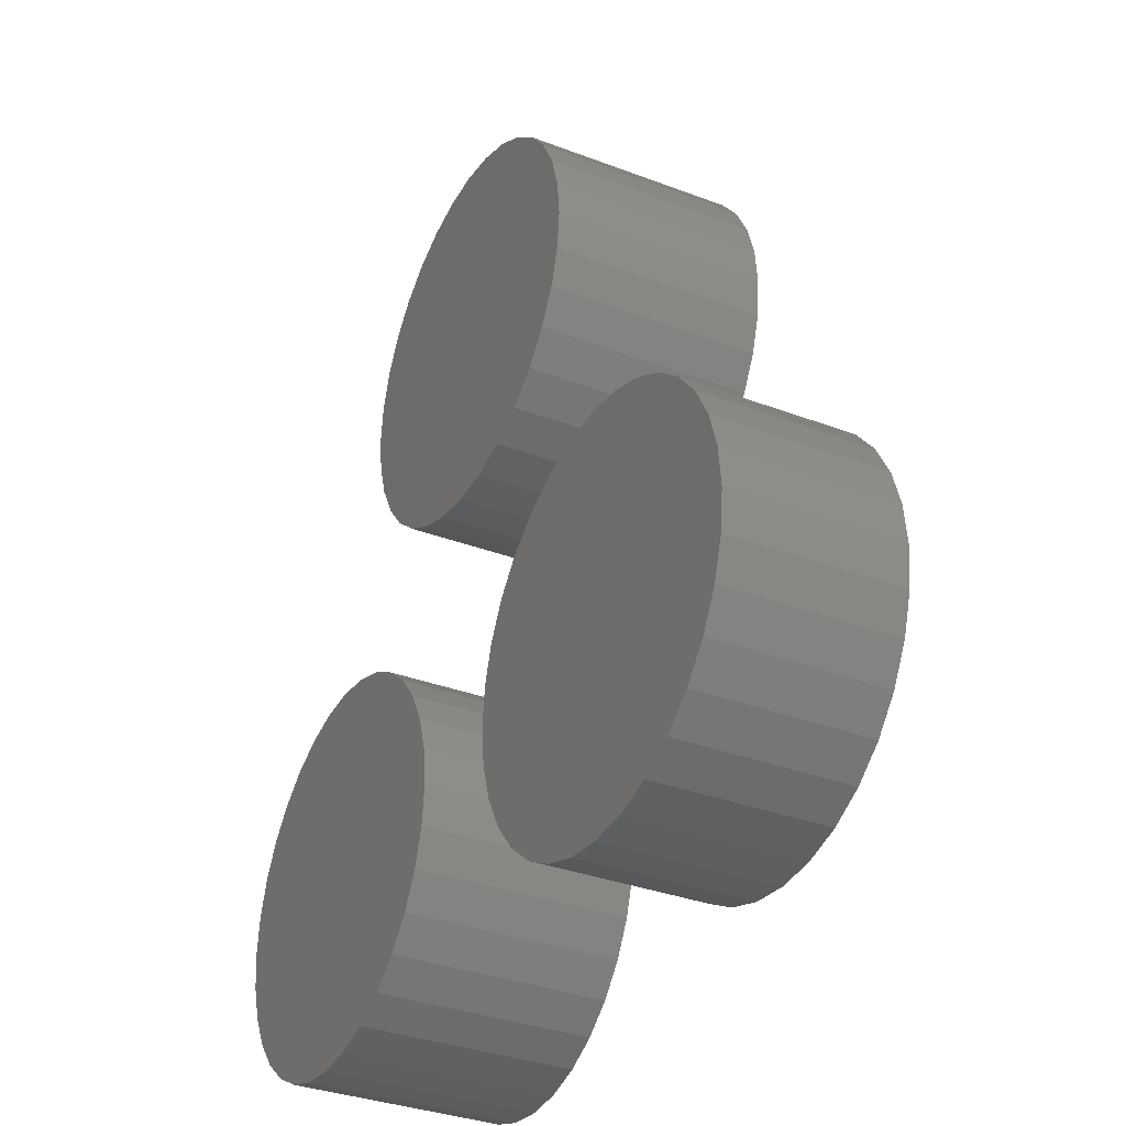
<metadata>
{"format":"stl","ext":"stl","renderer":"f3d","projection":"perspective","resolution":1024,"background":"white","views":[{"elev":-33.5,"azim":62.4,"up":"+Y"}]}
</metadata>
<code>
# stl→obj: 384 verts, 748 faces
v 0.3222 -0.06339 0
v 0.1255 -0.07326 0
v 0.1598 -0.03151 0
v 0.291 -0.07284 0
v 0.2165 -0.134 0
v 0.2011 -0.1627 0
v 0.08441 -0.1726 0
v 0.4182 -0.07284 0
v 0.387 -0.06339 0
v 0.5494 -0.03151 0
v 0.387 -0.3892 0
v 0.4182 -0.3798 0
v 0.5837 -0.3794 0
v 0.5494 -0.4211 0
v 0.3546 -0.0602 0
v 0.2015 0.002749 0
v 0.2492 0.02821 0
v 0.3009 0.04388 0
v 0.3546 0.04918 0
v 0.4084 0.04388 0
v 0.46 0.02821 0
v 0.5077 0.002749 0
v 0.3546 -0.3924 0
v 0.5077 -0.4554 0
v 0.46 -0.4808 0
v 0.4084 -0.4965 0
v 0.3546 -0.5018 0
v 0.3009 -0.4965 0
v 0.2492 -0.4808 0
v 0.2015 -0.4554 0
v 0.1598 -0.4211 0
v 0.1255 -0.3794 0
v 0.291 -0.3798 0
v 0.3222 -0.3892 0
v 0.2623 -0.08819 0
v 0.2371 -0.1089 0
v 0.1001 -0.1209 0
v 0.1885 -0.2263 0
v 0.07911 -0.2263 0
v 0.1917 -0.1939 0
v 0.2011 -0.2899 0
v 0.08441 -0.2801 0
v 0.1917 -0.2587 0
v 0.2371 -0.3438 0
v 0.1001 -0.3317 0
v 0.2165 -0.3186 0
v 0.2623 -0.3644 0
v 0.5081 -0.1627 0
v 0.4927 -0.134 0
v 0.6248 -0.1726 0
v 0.4721 -0.1089 0
v 0.6091 -0.1209 0
v 0.4469 -0.08819 0
v 0.5837 -0.07326 0
v 0.5207 -0.2263 0
v 0.5175 -0.1939 0
v 0.6301 -0.2263 0
v 0.5081 -0.2899 0
v 0.5175 -0.2587 0
v 0.6248 -0.2801 0
v 0.4721 -0.3438 0
v 0.4927 -0.3186 0
v 0.6091 -0.3317 0
v 0.4469 -0.3644 0
v 0.387 -0.3892 0.1172
v 0.4182 -0.3798 0.1172
v 0.4469 -0.3644 0.1172
v 0.4721 -0.3438 0.1172
v 0.4927 -0.3186 0.1172
v 0.5081 -0.2899 0.1172
v 0.5175 -0.2587 0.1172
v 0.5207 -0.2263 0.1172
v 0.3546 -0.3924 0.1172
v 0.3222 -0.3892 0.1172
v 0.291 -0.3798 0.1172
v 0.2623 -0.3644 0.1172
v 0.2371 -0.3438 0.1172
v 0.2165 -0.3186 0.1172
v 0.2011 -0.2899 0.1172
v 0.1917 -0.2587 0.1172
v 0.1885 -0.2263 0.1172
v 0.3222 -0.06339 0.1172
v 0.291 -0.07284 0.1172
v 0.2623 -0.08819 0.1172
v 0.2371 -0.1089 0.1172
v 0.2165 -0.134 0.1172
v 0.2011 -0.1627 0.1172
v 0.1917 -0.1939 0.1172
v 0.3546 -0.0602 0.1172
v 0.387 -0.06339 0.1172
v 0.4182 -0.07284 0.1172
v 0.4469 -0.08819 0.1172
v 0.4721 -0.1089 0.1172
v 0.4927 -0.134 0.1172
v 0.5081 -0.1627 0.1172
v 0.5175 -0.1939 0.1172
v 0.6301 -0.2263 0.2266
v 0.6248 -0.2801 0.2266
v 0.6091 -0.3317 0.2266
v 0.5837 -0.3794 0.2266
v 0.5494 -0.4211 0.2266
v 0.5077 -0.4554 0.2266
v 0.46 -0.4808 0.2266
v 0.4084 -0.4965 0.2266
v 0.3546 -0.5018 0.2266
v 0.3009 -0.4965 0.2266
v 0.2492 -0.4808 0.2266
v 0.2015 -0.4554 0.2266
v 0.1598 -0.4211 0.2266
v 0.1255 -0.3794 0.2266
v 0.1001 -0.3317 0.2266
v 0.08441 -0.2801 0.2266
v 0.07911 -0.2263 0.2266
v 0.08441 -0.1726 0.2266
v 0.1001 -0.1209 0.2266
v 0.1255 -0.07326 0.2266
v 0.1598 -0.03151 0.2266
v 0.2015 0.002749 0.2266
v 0.2492 0.02821 0.2266
v 0.3009 0.04388 0.2266
v 0.3546 0.04918 0.2266
v 0.4084 0.04388 0.2266
v 0.46 0.02821 0.2266
v 0.5077 0.002749 0.2266
v 0.5494 -0.03151 0.2266
v 0.5837 -0.07326 0.2266
v 0.6091 -0.1209 0.2266
v 0.6248 -0.1726 0.2266
v -0.07911 -0.2263 -0.0625
v -0.07911 -0.2263 0.2266
v -0.08429 -0.2789 -0.0625
v -0.08429 -0.2789 0.2266
v -0.09962 -0.3294 -0.0625
v -0.09962 -0.3294 0.2266
v -0.1245 -0.376 -0.0625
v -0.1245 -0.376 0.2266
v -0.158 -0.4168 -0.0625
v -0.158 -0.4168 0.2266
v -0.1988 -0.4503 -0.0625
v -0.1988 -0.4503 0.2266
v -0.2454 -0.4752 -0.0625
v -0.2454 -0.4752 0.2266
v -0.296 -0.4905 -0.0625
v -0.296 -0.4905 0.2266
v -0.3485 -0.4957 -0.0625
v -0.3485 -0.4957 0.2266
v -0.4011 -0.4905 -0.0625
v -0.4011 -0.4905 0.2266
v -0.4516 -0.4752 -0.0625
v -0.4516 -0.4752 0.2266
v -0.4982 -0.4503 -0.0625
v -0.4982 -0.4503 0.2266
v -0.539 -0.4168 -0.0625
v -0.539 -0.4168 0.2266
v -0.5725 -0.376 -0.0625
v -0.5725 -0.376 0.2266
v -0.5974 -0.3294 -0.0625
v -0.5974 -0.3294 0.2266
v -0.6128 -0.2789 -0.0625
v -0.6128 -0.2789 0.2266
v -0.6179 -0.2263 -0.0625
v -0.6179 -0.2263 0.2266
v -0.6128 -0.1738 -0.0625
v -0.6128 -0.1738 0.2266
v -0.5974 -0.1232 -0.0625
v -0.5974 -0.1232 0.2266
v -0.5725 -0.07664 -0.0625
v -0.5725 -0.07664 0.2266
v -0.539 -0.03582 -0.0625
v -0.539 -0.03582 0.2266
v -0.4982 -0.002311 -0.0625
v -0.4982 -0.002311 0.2266
v -0.4516 0.02258 -0.0625
v -0.4516 0.02258 0.2266
v -0.4011 0.03792 -0.0625
v -0.4011 0.03792 0.2266
v -0.3485 0.04309 -0.0625
v -0.3485 0.04309 0.2266
v -0.296 0.03792 -0.0625
v -0.296 0.03792 0.2266
v -0.2454 0.02258 -0.0625
v -0.2454 0.02258 0.2266
v -0.1988 -0.002311 -0.0625
v -0.1988 -0.002311 0.2266
v -0.158 -0.03582 -0.0625
v -0.158 -0.03582 0.2266
v -0.1245 -0.07664 -0.0625
v -0.1245 -0.07664 0.2266
v -0.09962 -0.1232 -0.0625
v -0.09962 -0.1232 0.2266
v -0.08429 -0.1738 -0.0625
v -0.08429 -0.1738 0.2266
v 0.2725 0.4143 -0.0625
v 0.2725 0.4143 0.2266
v 0.2673 0.3618 -0.0625
v 0.2673 0.3618 0.2266
v 0.2519 0.3112 -0.0625
v 0.2519 0.3112 0.2266
v 0.227 0.2646 -0.0625
v 0.227 0.2646 0.2266
v 0.1935 0.2238 -0.0625
v 0.1935 0.2238 0.2266
v 0.1527 0.1903 -0.0625
v 0.1527 0.1903 0.2266
v 0.1061 0.1654 -0.0625
v 0.1061 0.1654 0.2266
v 0.0556 0.1501 -0.0625
v 0.0556 0.1501 0.2266
v 0.003043 0.1449 -0.0625
v 0.003043 0.1449 0.2266
v -0.04952 0.1501 -0.0625
v -0.04952 0.1501 0.2266
v -0.1001 0.1654 -0.0625
v -0.1001 0.1654 0.2266
v -0.1466 0.1903 -0.0625
v -0.1466 0.1903 0.2266
v -0.1875 0.2238 -0.0625
v -0.1875 0.2238 0.2266
v -0.221 0.2646 -0.0625
v -0.221 0.2646 0.2266
v -0.2459 0.3112 -0.0625
v -0.2459 0.3112 0.2266
v -0.2612 0.3618 -0.0625
v -0.2612 0.3618 0.2266
v -0.2664 0.4143 -0.0625
v -0.2664 0.4143 0.2266
v -0.2612 0.4669 -0.0625
v -0.2612 0.4669 0.2266
v -0.2459 0.5174 -0.0625
v -0.2459 0.5174 0.2266
v -0.221 0.564 -0.0625
v -0.221 0.564 0.2266
v -0.1875 0.6048 -0.0625
v -0.1875 0.6048 0.2266
v -0.1466 0.6383 -0.0625
v -0.1466 0.6383 0.2266
v -0.1001 0.6632 -0.0625
v -0.1001 0.6632 0.2266
v -0.04952 0.6785 -0.0625
v -0.04952 0.6785 0.2266
v 0.003043 0.6837 -0.0625
v 0.003043 0.6837 0.2266
v 0.0556 0.6785 -0.0625
v 0.0556 0.6785 0.2266
v 0.1061 0.6632 -0.0625
v 0.1061 0.6632 0.2266
v 0.1527 0.6383 -0.0625
v 0.1527 0.6383 0.2266
v 0.1935 0.6048 -0.0625
v 0.1935 0.6048 0.2266
v 0.227 0.564 -0.0625
v 0.227 0.564 0.2266
v 0.2519 0.5174 -0.0625
v 0.2519 0.5174 0.2266
v 0.2673 0.4669 -0.0625
v 0.2673 0.4669 0.2266
v -0.3485 -0.3863 0.04688
v -0.3173 -0.3833 0.1172
v -0.3173 -0.3833 0.04688
v -0.2873 -0.3742 0.1172
v -0.2873 -0.3742 0.04688
v -0.2596 -0.3594 0.1172
v -0.2596 -0.3594 0.04688
v -0.2354 -0.3395 0.1172
v -0.2354 -0.3395 0.04688
v -0.2155 -0.3152 0.1172
v -0.2155 -0.3152 0.04688
v -0.2007 -0.2876 0.1172
v -0.2007 -0.2876 0.04688
v -0.1916 -0.2575 0.1172
v -0.1916 -0.2575 0.04688
v -0.1885 -0.2263 0.1172
v -0.1885 -0.2263 0.04688
v -0.3485 -0.3863 0.1172
v -0.3797 -0.3833 0.04688
v -0.3797 -0.3833 0.1172
v -0.4098 -0.3742 0.04688
v -0.4098 -0.3742 0.1172
v -0.4374 -0.3594 0.04688
v -0.4374 -0.3594 0.1172
v -0.4617 -0.3395 0.04688
v -0.4617 -0.3395 0.1172
v -0.4816 -0.3152 0.04688
v -0.4816 -0.3152 0.1172
v -0.4964 -0.2876 0.04688
v -0.4964 -0.2876 0.1172
v -0.5055 -0.2575 0.04688
v -0.5055 -0.2575 0.1172
v -0.5086 -0.2263 0.04688
v -0.5086 -0.2263 0.1172
v -0.3485 -0.06628 0.04688
v -0.3797 -0.06936 0.1172
v -0.3797 -0.06936 0.04688
v -0.4098 -0.07846 0.1172
v -0.4098 -0.07846 0.04688
v -0.4374 -0.09325 0.1172
v -0.4374 -0.09325 0.04688
v -0.4617 -0.1132 0.1172
v -0.4617 -0.1132 0.04688
v -0.4816 -0.1374 0.1172
v -0.4816 -0.1374 0.04688
v -0.4964 -0.1651 0.1172
v -0.4964 -0.1651 0.04688
v -0.5055 -0.1951 0.1172
v -0.5055 -0.1951 0.04688
v -0.3485 -0.06628 0.1172
v -0.3173 -0.06936 0.04688
v -0.3173 -0.06936 0.1172
v -0.2873 -0.07846 0.04688
v -0.2873 -0.07846 0.1172
v -0.2596 -0.09325 0.04688
v -0.2596 -0.09325 0.1172
v -0.2354 -0.1132 0.04688
v -0.2354 -0.1132 0.1172
v -0.2155 -0.1374 0.04688
v -0.2155 -0.1374 0.1172
v -0.2007 -0.1651 0.04688
v -0.2007 -0.1651 0.1172
v -0.1916 -0.1951 0.04688
v -0.1916 -0.1951 0.1172
v 0.003043 0.2543 0.04688
v 0.03426 0.2574 0.1172
v 0.03426 0.2574 0.04688
v 0.06428 0.2665 0.1172
v 0.06428 0.2665 0.04688
v 0.09195 0.2812 0.1172
v 0.09195 0.2812 0.04688
v 0.1162 0.3011 0.1172
v 0.1162 0.3011 0.04688
v 0.1361 0.3254 0.1172
v 0.1361 0.3254 0.04688
v 0.1509 0.3531 0.1172
v 0.1509 0.3531 0.04688
v 0.16 0.3831 0.1172
v 0.16 0.3831 0.04688
v 0.1631 0.4143 0.1172
v 0.1631 0.4143 0.04688
v 0.003043 0.2543 0.1172
v -0.02818 0.2574 0.04688
v -0.02818 0.2574 0.1172
v -0.0582 0.2665 0.04688
v -0.0582 0.2665 0.1172
v -0.08587 0.2812 0.04688
v -0.08587 0.2812 0.1172
v -0.1101 0.3011 0.04688
v -0.1101 0.3011 0.1172
v -0.13 0.3254 0.04688
v -0.13 0.3254 0.1172
v -0.1448 0.3531 0.04688
v -0.1448 0.3531 0.1172
v -0.1539 0.3831 0.04688
v -0.1539 0.3831 0.1172
v -0.157 0.4143 0.04688
v -0.157 0.4143 0.1172
v 0.003043 0.5743 0.04688
v -0.02818 0.5713 0.1172
v -0.02818 0.5713 0.04688
v -0.0582 0.5622 0.1172
v -0.0582 0.5622 0.04688
v -0.08587 0.5474 0.1172
v -0.08587 0.5474 0.04688
v -0.1101 0.5275 0.1172
v -0.1101 0.5275 0.04688
v -0.13 0.5032 0.1172
v -0.13 0.5032 0.04688
v -0.1448 0.4756 0.1172
v -0.1448 0.4756 0.04688
v -0.1539 0.4455 0.1172
v -0.1539 0.4455 0.04688
v 0.003043 0.5743 0.1172
v 0.03426 0.5713 0.04688
v 0.03426 0.5713 0.1172
v 0.06428 0.5622 0.04688
v 0.06428 0.5622 0.1172
v 0.09195 0.5474 0.04688
v 0.09195 0.5474 0.1172
v 0.1162 0.5275 0.04688
v 0.1162 0.5275 0.1172
v 0.1361 0.5032 0.04688
v 0.1361 0.5032 0.1172
v 0.1509 0.4756 0.04688
v 0.1509 0.4756 0.1172
v 0.16 0.4455 0.04688
v 0.16 0.4455 0.1172
f 1 2 3
f 4 2 1
f 5 6 7
f 8 9 10
f 11 12 13
f 14 11 13
f 15 1 3
f 15 3 16
f 15 16 17
f 15 17 18
f 15 18 19
f 15 19 20
f 15 20 21
f 15 21 22
f 15 22 10
f 15 10 9
f 23 11 14
f 23 14 24
f 23 24 25
f 23 25 26
f 23 26 27
f 23 27 28
f 23 28 29
f 23 29 30
f 23 30 31
f 31 32 33
f 31 33 34
f 31 34 23
f 4 35 2
f 2 35 36
f 2 36 37
f 37 36 5
f 37 5 7
f 38 39 40
f 40 39 7
f 40 7 6
f 41 42 43
f 43 42 39
f 43 39 38
f 44 45 46
f 46 45 42
f 46 42 41
f 33 32 47
f 47 32 45
f 47 45 44
f 48 49 50
f 50 49 51
f 50 51 52
f 52 51 53
f 52 53 54
f 54 53 8
f 54 8 10
f 55 56 57
f 57 56 48
f 57 48 50
f 58 59 60
f 60 59 55
f 60 55 57
f 61 62 63
f 63 62 58
f 63 58 60
f 12 64 13
f 13 64 61
f 13 61 63
f 23 65 11
f 11 65 66
f 11 66 12
f 12 66 67
f 12 67 64
f 64 67 68
f 64 68 61
f 61 68 69
f 61 69 62
f 62 69 70
f 62 70 58
f 58 70 71
f 58 71 59
f 59 71 72
f 59 72 55
f 65 23 73
f 73 23 34
f 73 34 74
f 74 34 33
f 74 33 75
f 75 33 47
f 75 47 76
f 76 47 44
f 76 44 77
f 77 44 46
f 77 46 78
f 78 46 41
f 78 41 79
f 79 41 43
f 79 43 80
f 80 43 38
f 80 38 81
f 15 82 1
f 1 82 83
f 1 83 4
f 4 83 84
f 4 84 35
f 35 84 85
f 35 85 36
f 36 85 86
f 36 86 5
f 5 86 87
f 5 87 6
f 6 87 88
f 6 88 40
f 40 88 81
f 40 81 38
f 82 15 89
f 89 15 9
f 89 9 90
f 90 9 8
f 90 8 91
f 91 8 53
f 91 53 92
f 92 53 51
f 92 51 93
f 93 51 49
f 93 49 94
f 94 49 48
f 94 48 95
f 95 48 56
f 95 56 96
f 96 56 55
f 96 55 72
f 57 97 60
f 60 97 98
f 60 98 63
f 63 98 99
f 63 99 13
f 13 99 100
f 13 100 14
f 14 100 101
f 14 101 24
f 24 101 102
f 24 102 25
f 25 102 103
f 25 103 26
f 26 103 104
f 26 104 27
f 27 104 105
f 27 105 28
f 28 105 106
f 28 106 29
f 29 106 107
f 29 107 30
f 30 107 108
f 30 108 31
f 31 108 109
f 31 109 32
f 32 109 110
f 32 110 45
f 45 110 111
f 45 111 42
f 42 111 112
f 42 112 39
f 39 112 113
f 39 113 7
f 7 113 114
f 7 114 37
f 37 114 115
f 37 115 2
f 2 115 116
f 2 116 3
f 3 116 117
f 3 117 16
f 16 117 118
f 16 118 17
f 17 118 119
f 17 119 18
f 18 119 120
f 18 120 19
f 19 120 121
f 19 121 20
f 20 121 122
f 20 122 21
f 21 122 123
f 21 123 22
f 22 123 124
f 22 124 10
f 10 124 125
f 10 125 54
f 54 125 126
f 54 126 52
f 52 126 127
f 52 127 50
f 50 127 128
f 50 128 57
f 57 128 97
f 120 122 121
f 122 120 123
f 123 120 119
f 123 119 124
f 124 119 118
f 124 118 125
f 125 118 117
f 125 117 126
f 126 117 116
f 126 116 127
f 127 116 115
f 127 115 128
f 128 115 114
f 128 114 97
f 97 114 113
f 97 113 98
f 98 113 112
f 98 112 99
f 99 112 111
f 99 111 100
f 100 111 110
f 100 110 101
f 101 110 109
f 101 109 102
f 102 109 108
f 102 108 103
f 103 108 107
f 103 107 104
f 104 107 106
f 104 106 105
f 129 130 131
f 131 130 132
f 131 132 133
f 133 132 134
f 133 134 135
f 135 134 136
f 135 136 137
f 137 136 138
f 137 138 139
f 139 138 140
f 139 140 141
f 141 140 142
f 141 142 143
f 143 142 144
f 143 144 145
f 145 144 146
f 145 146 147
f 147 146 148
f 147 148 149
f 149 148 150
f 149 150 151
f 151 150 152
f 151 152 153
f 153 152 154
f 153 154 155
f 155 154 156
f 155 156 157
f 157 156 158
f 157 158 159
f 159 158 160
f 159 160 161
f 161 160 162
f 161 162 163
f 163 162 164
f 163 164 165
f 165 164 166
f 165 166 167
f 167 166 168
f 167 168 169
f 169 168 170
f 169 170 171
f 171 170 172
f 171 172 173
f 173 172 174
f 173 174 175
f 175 174 176
f 175 176 177
f 177 176 178
f 177 178 179
f 179 178 180
f 179 180 181
f 181 180 182
f 181 182 183
f 183 182 184
f 183 184 185
f 185 184 186
f 185 186 187
f 187 186 188
f 187 188 189
f 189 188 190
f 189 190 191
f 191 190 192
f 191 192 129
f 129 192 130
f 177 179 175
f 145 147 143
f 143 147 149
f 143 149 141
f 141 149 151
f 141 151 139
f 139 151 153
f 139 153 137
f 137 153 155
f 137 155 135
f 135 155 157
f 135 157 133
f 133 157 159
f 133 159 131
f 131 159 161
f 131 161 129
f 129 161 163
f 129 163 191
f 191 163 165
f 191 165 189
f 189 165 167
f 189 167 187
f 187 167 169
f 187 169 185
f 185 169 171
f 185 171 183
f 183 171 173
f 183 173 181
f 181 173 175
f 181 175 179
f 176 180 178
f 180 176 182
f 182 176 174
f 182 174 184
f 184 174 172
f 184 172 186
f 186 172 170
f 186 170 188
f 188 170 168
f 188 168 190
f 190 168 166
f 190 166 192
f 192 166 164
f 192 164 130
f 130 164 162
f 130 162 132
f 132 162 160
f 132 160 134
f 134 160 158
f 134 158 136
f 136 158 156
f 136 156 138
f 138 156 154
f 138 154 140
f 140 154 152
f 140 152 142
f 142 152 150
f 142 150 144
f 144 150 148
f 144 148 146
f 193 194 195
f 195 194 196
f 195 196 197
f 197 196 198
f 197 198 199
f 199 198 200
f 199 200 201
f 201 200 202
f 201 202 203
f 203 202 204
f 203 204 205
f 205 204 206
f 205 206 207
f 207 206 208
f 207 208 209
f 209 208 210
f 209 210 211
f 211 210 212
f 211 212 213
f 213 212 214
f 213 214 215
f 215 214 216
f 215 216 217
f 217 216 218
f 217 218 219
f 219 218 220
f 219 220 221
f 221 220 222
f 221 222 223
f 223 222 224
f 223 224 225
f 225 224 226
f 225 226 227
f 227 226 228
f 227 228 229
f 229 228 230
f 229 230 231
f 231 230 232
f 231 232 233
f 233 232 234
f 233 234 235
f 235 234 236
f 235 236 237
f 237 236 238
f 237 238 239
f 239 238 240
f 239 240 241
f 241 240 242
f 241 242 243
f 243 242 244
f 243 244 245
f 245 244 246
f 245 246 247
f 247 246 248
f 247 248 249
f 249 248 250
f 249 250 251
f 251 250 252
f 251 252 253
f 253 252 254
f 253 254 255
f 255 254 256
f 255 256 193
f 193 256 194
f 241 243 239
f 209 211 207
f 207 211 213
f 207 213 205
f 205 213 215
f 205 215 203
f 203 215 217
f 203 217 201
f 201 217 219
f 201 219 199
f 199 219 221
f 199 221 197
f 197 221 223
f 197 223 195
f 195 223 225
f 195 225 193
f 193 225 227
f 193 227 255
f 255 227 229
f 255 229 253
f 253 229 231
f 253 231 251
f 251 231 233
f 251 233 249
f 249 233 235
f 249 235 247
f 247 235 237
f 247 237 245
f 245 237 239
f 245 239 243
f 240 244 242
f 244 240 246
f 246 240 238
f 246 238 248
f 248 238 236
f 248 236 250
f 250 236 234
f 250 234 252
f 252 234 232
f 252 232 254
f 254 232 230
f 254 230 256
f 256 230 228
f 256 228 194
f 194 228 226
f 194 226 196
f 196 226 224
f 196 224 198
f 198 224 222
f 198 222 200
f 200 222 220
f 200 220 202
f 202 220 218
f 202 218 204
f 204 218 216
f 204 216 206
f 206 216 214
f 206 214 208
f 208 214 212
f 208 212 210
f 89 90 82
f 83 82 90
f 91 83 90
f 65 74 66
f 73 74 65
f 74 75 66
f 66 75 76
f 66 76 67
f 67 76 77
f 67 77 68
f 68 77 78
f 68 78 69
f 69 78 79
f 69 79 70
f 70 79 80
f 70 80 71
f 71 80 81
f 71 81 72
f 72 81 88
f 72 88 96
f 96 88 87
f 96 87 95
f 95 87 86
f 95 86 94
f 94 86 85
f 94 85 93
f 93 85 84
f 93 84 92
f 92 84 83
f 92 83 91
f 257 258 259
f 259 258 260
f 259 260 261
f 261 260 262
f 261 262 263
f 263 262 264
f 263 264 265
f 265 264 266
f 265 266 267
f 267 266 268
f 267 268 269
f 269 268 270
f 269 270 271
f 271 270 272
f 271 272 273
f 258 257 274
f 274 257 275
f 274 275 276
f 276 275 277
f 276 277 278
f 278 277 279
f 278 279 280
f 280 279 281
f 280 281 282
f 282 281 283
f 282 283 284
f 284 283 285
f 284 285 286
f 286 285 287
f 286 287 288
f 288 287 289
f 288 289 290
f 291 292 293
f 293 292 294
f 293 294 295
f 295 294 296
f 295 296 297
f 297 296 298
f 297 298 299
f 299 298 300
f 299 300 301
f 301 300 302
f 301 302 303
f 303 302 304
f 303 304 305
f 305 304 290
f 305 290 289
f 292 291 306
f 306 291 307
f 306 307 308
f 308 307 309
f 308 309 310
f 310 309 311
f 310 311 312
f 312 311 313
f 312 313 314
f 314 313 315
f 314 315 316
f 316 315 317
f 316 317 318
f 318 317 319
f 318 319 320
f 320 319 273
f 320 273 272
f 293 307 291
f 307 293 295
f 307 295 309
f 261 275 259
f 259 275 257
f 309 295 311
f 311 295 297
f 311 297 313
f 313 297 299
f 313 299 315
f 315 299 301
f 315 301 317
f 317 301 303
f 317 303 319
f 319 303 305
f 319 305 273
f 273 305 289
f 273 289 271
f 271 289 287
f 271 287 269
f 269 287 285
f 269 285 267
f 267 285 283
f 267 283 265
f 265 283 281
f 265 281 263
f 263 281 279
f 263 279 261
f 261 279 277
f 261 277 275
f 306 308 292
f 294 292 308
f 310 294 308
f 258 276 260
f 274 276 258
f 276 278 260
f 260 278 280
f 260 280 262
f 262 280 282
f 262 282 264
f 264 282 284
f 264 284 266
f 266 284 286
f 266 286 268
f 268 286 288
f 268 288 270
f 270 288 290
f 270 290 272
f 272 290 304
f 272 304 320
f 320 304 302
f 320 302 318
f 318 302 300
f 318 300 316
f 316 300 298
f 316 298 314
f 314 298 296
f 314 296 312
f 312 296 294
f 312 294 310
f 321 322 323
f 323 322 324
f 323 324 325
f 325 324 326
f 325 326 327
f 327 326 328
f 327 328 329
f 329 328 330
f 329 330 331
f 331 330 332
f 331 332 333
f 333 332 334
f 333 334 335
f 335 334 336
f 335 336 337
f 322 321 338
f 338 321 339
f 338 339 340
f 340 339 341
f 340 341 342
f 342 341 343
f 342 343 344
f 344 343 345
f 344 345 346
f 346 345 347
f 346 347 348
f 348 347 349
f 348 349 350
f 350 349 351
f 350 351 352
f 352 351 353
f 352 353 354
f 355 356 357
f 357 356 358
f 357 358 359
f 359 358 360
f 359 360 361
f 361 360 362
f 361 362 363
f 363 362 364
f 363 364 365
f 365 364 366
f 365 366 367
f 367 366 368
f 367 368 369
f 369 368 354
f 369 354 353
f 356 355 370
f 370 355 371
f 370 371 372
f 372 371 373
f 372 373 374
f 374 373 375
f 374 375 376
f 376 375 377
f 376 377 378
f 378 377 379
f 378 379 380
f 380 379 381
f 380 381 382
f 382 381 383
f 382 383 384
f 384 383 337
f 384 337 336
f 357 371 355
f 371 357 359
f 371 359 373
f 325 339 323
f 323 339 321
f 373 359 375
f 375 359 361
f 375 361 377
f 377 361 363
f 377 363 379
f 379 363 365
f 379 365 381
f 381 365 367
f 381 367 383
f 383 367 369
f 383 369 337
f 337 369 353
f 337 353 335
f 335 353 351
f 335 351 333
f 333 351 349
f 333 349 331
f 331 349 347
f 331 347 329
f 329 347 345
f 329 345 327
f 327 345 343
f 327 343 325
f 325 343 341
f 325 341 339
f 370 372 356
f 358 356 372
f 374 358 372
f 322 340 324
f 338 340 322
f 340 342 324
f 324 342 344
f 324 344 326
f 326 344 346
f 326 346 328
f 328 346 348
f 328 348 330
f 330 348 350
f 330 350 332
f 332 350 352
f 332 352 334
f 334 352 354
f 334 354 336
f 336 354 368
f 336 368 384
f 384 368 366
f 384 366 382
f 382 366 364
f 382 364 380
f 380 364 362
f 380 362 378
f 378 362 360
f 378 360 376
f 376 360 358
f 376 358 374

</code>
